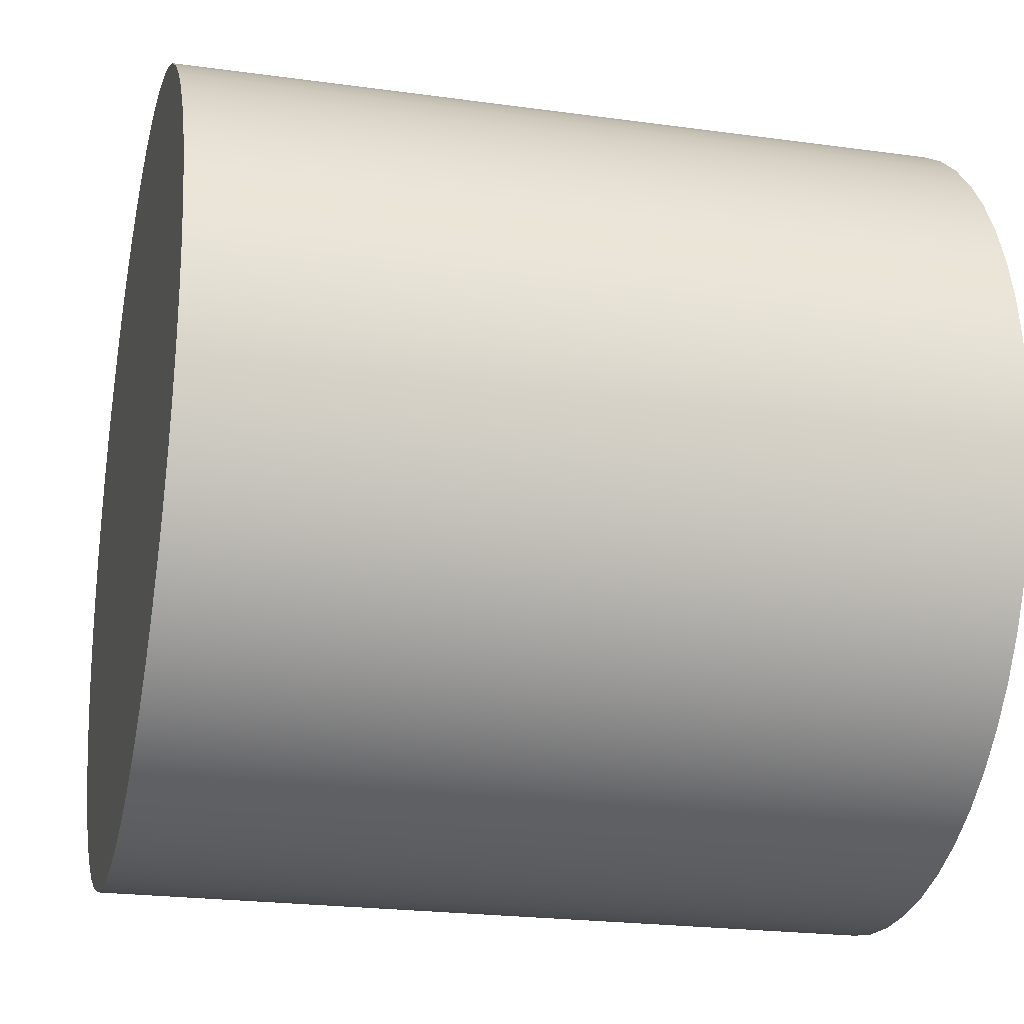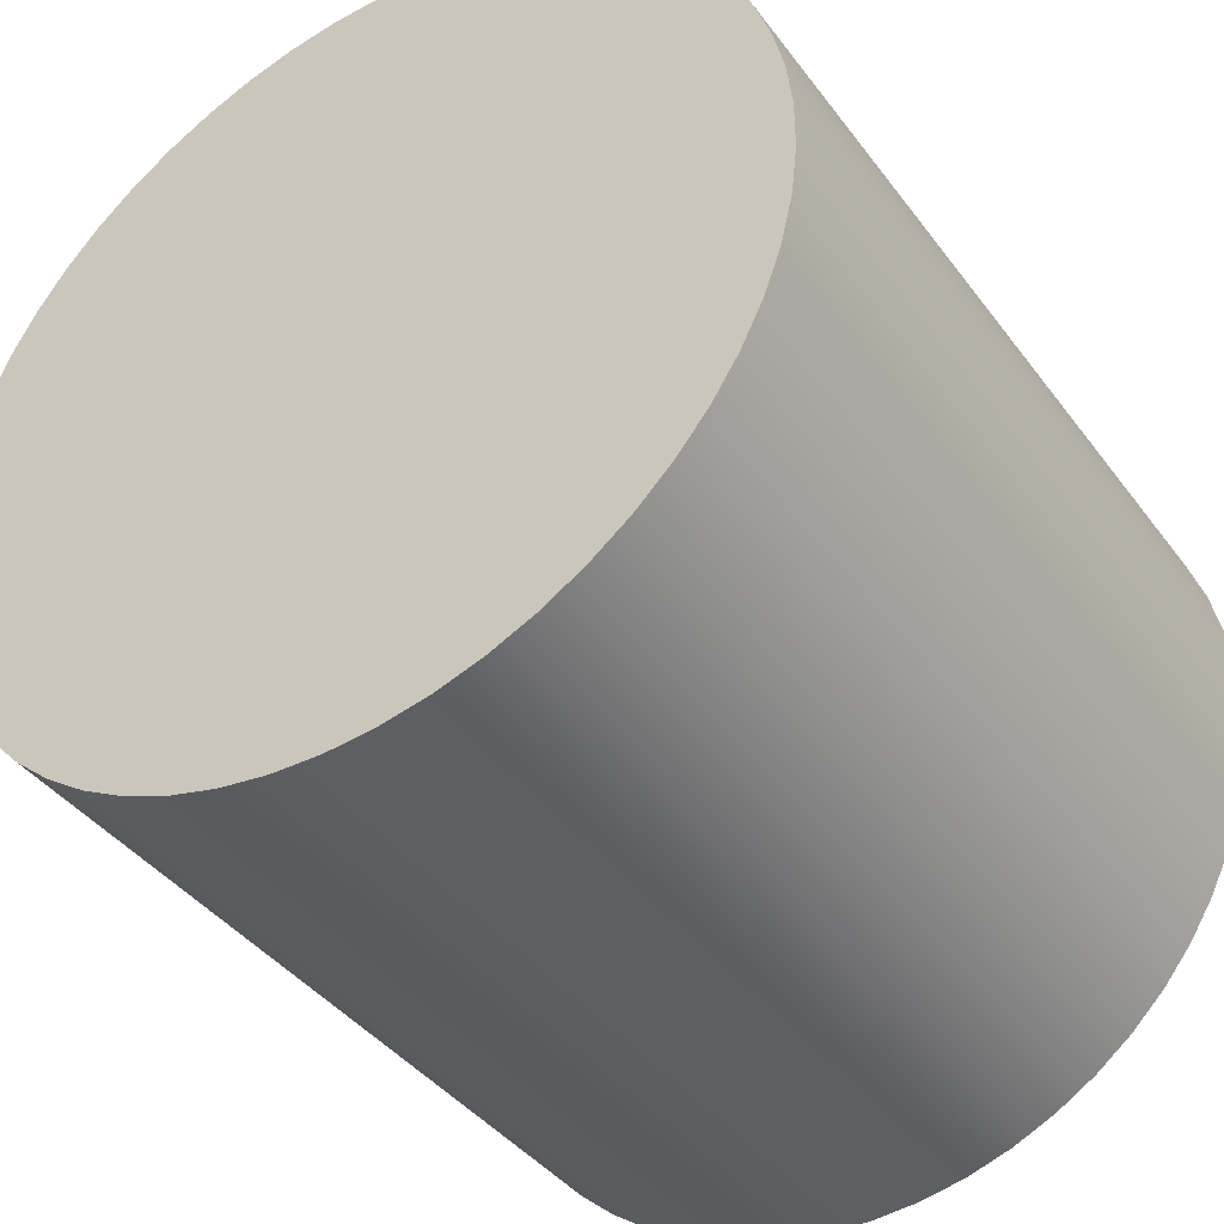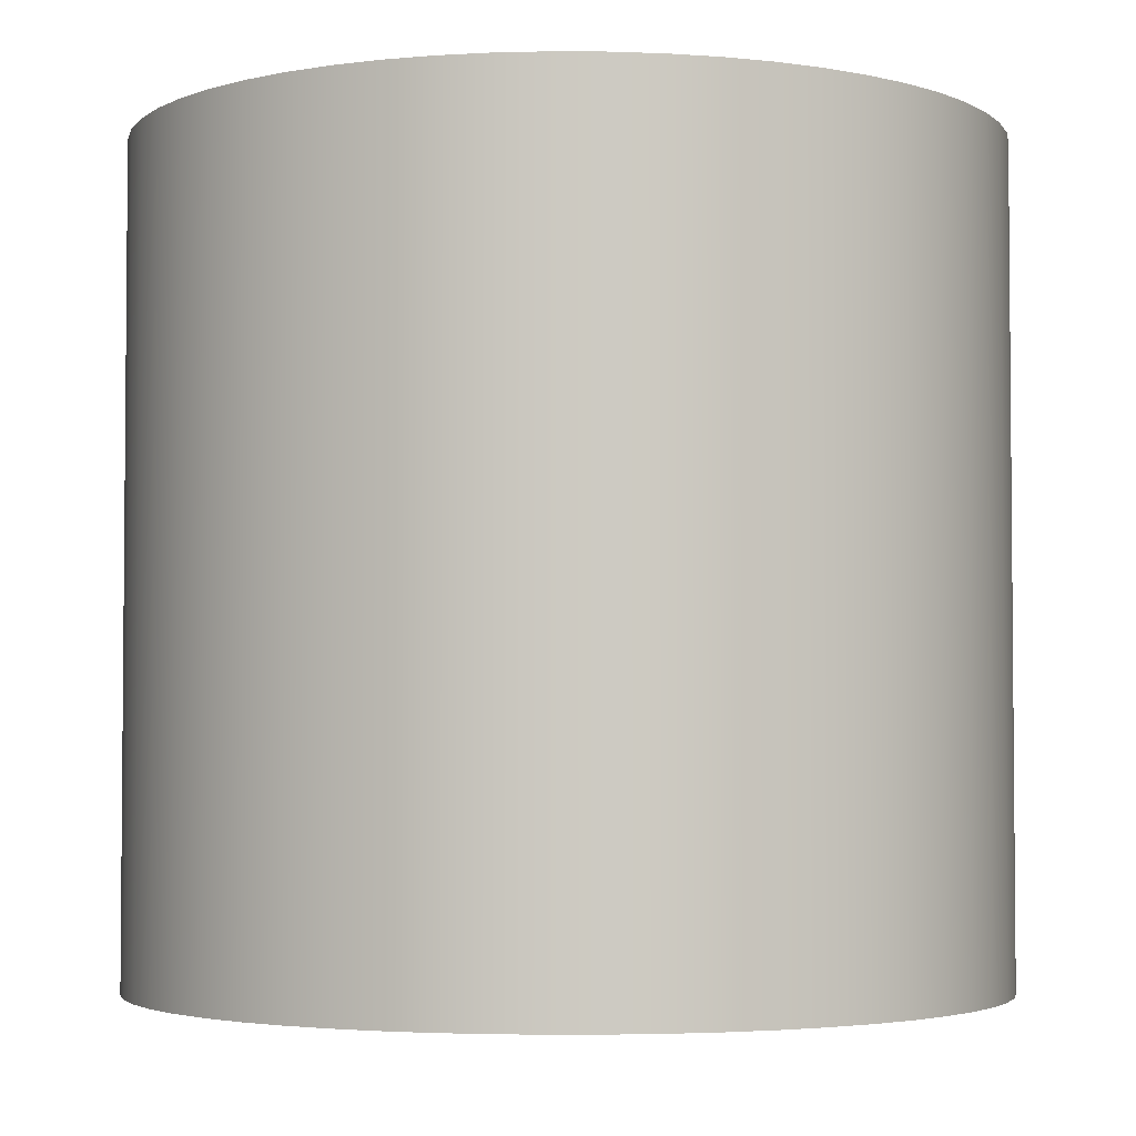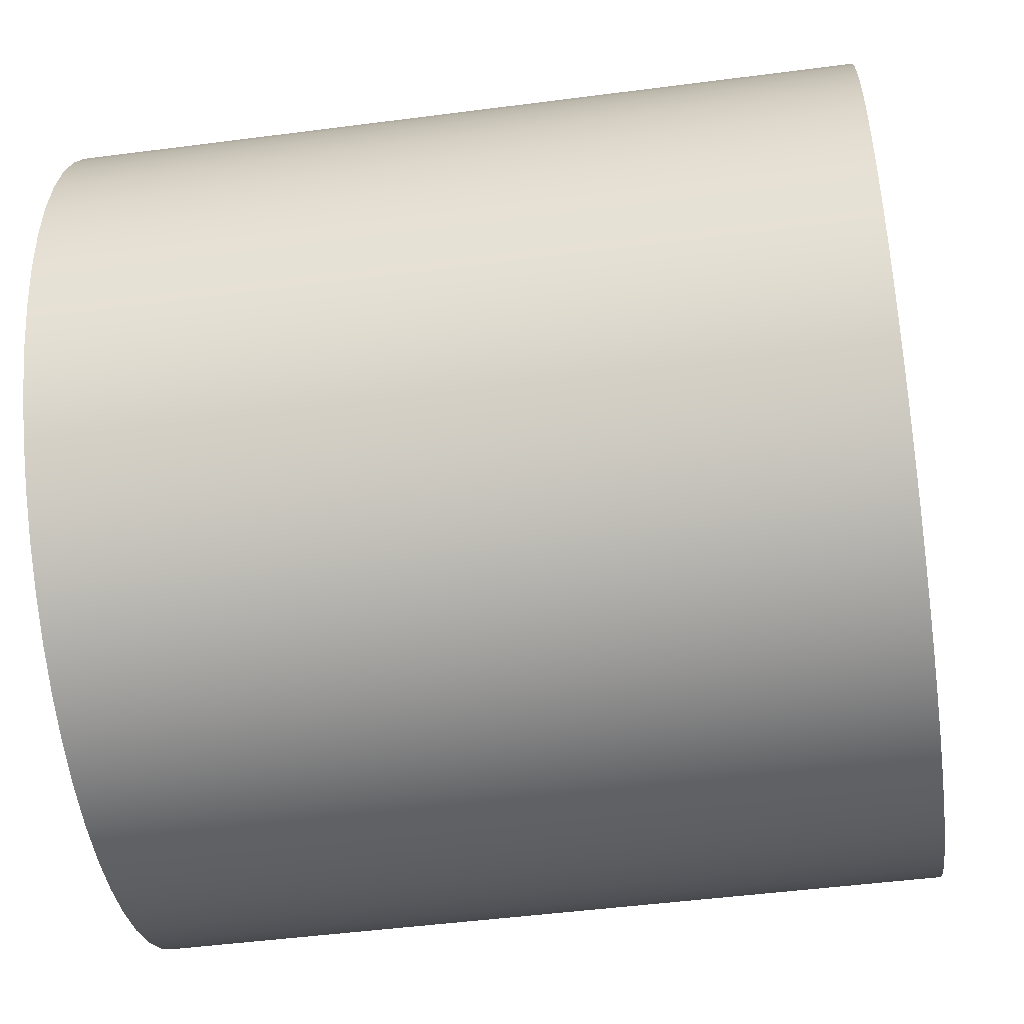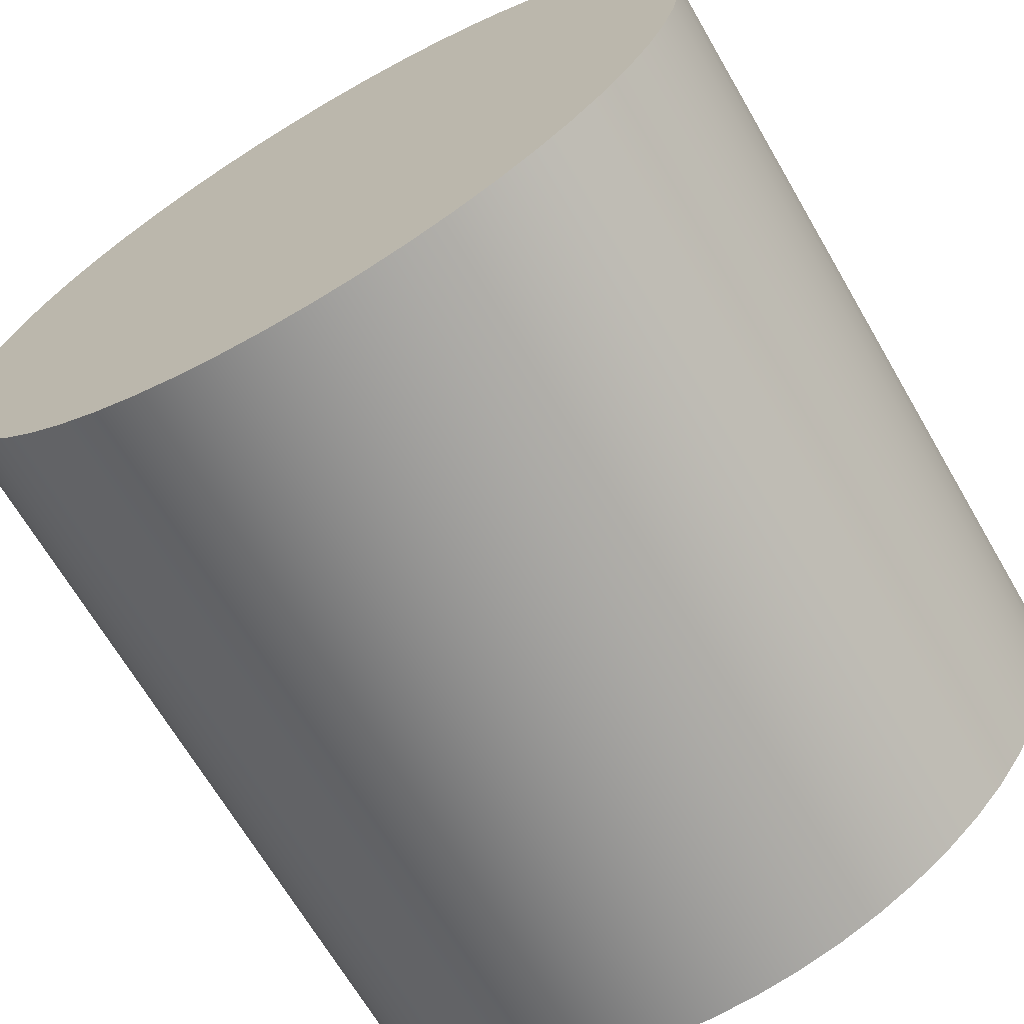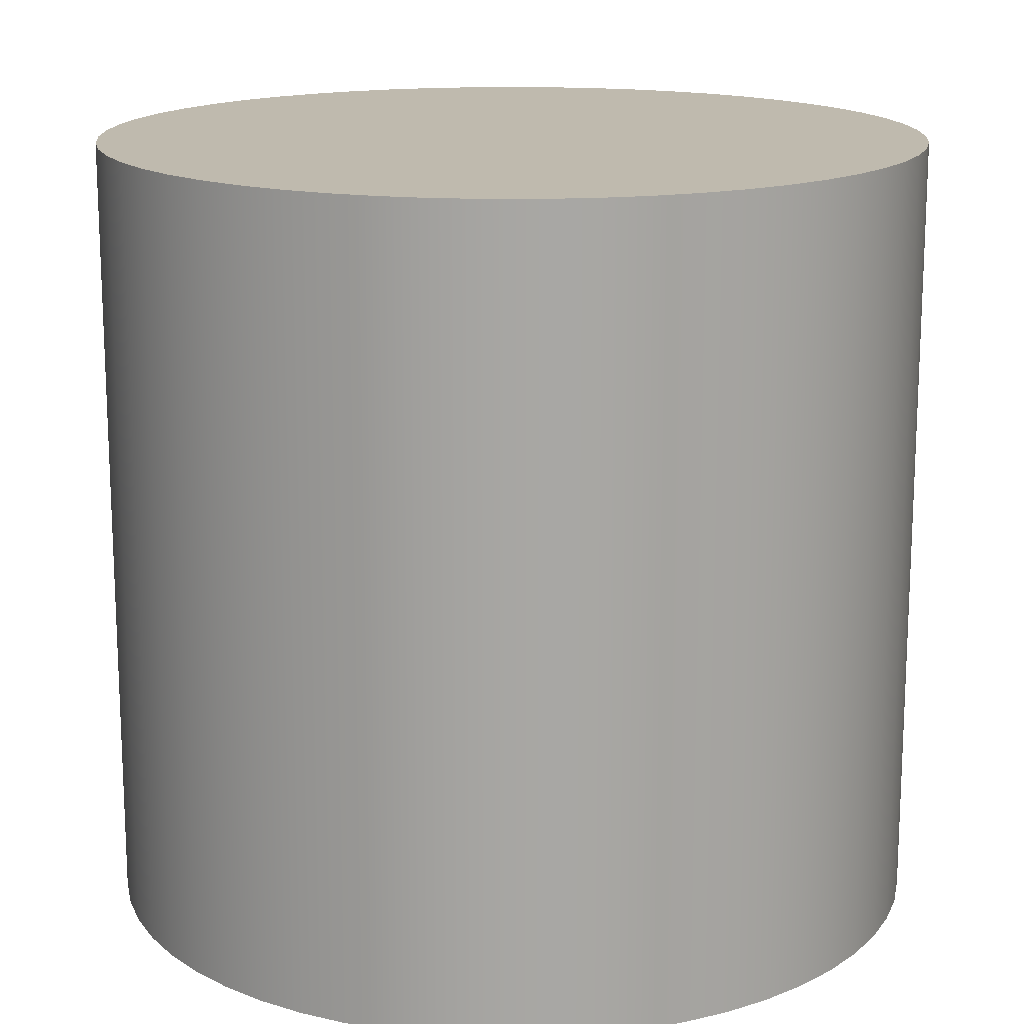
<metadata>
{"format":"obj","ext":"obj","renderer":"f3d","projection":"perspective","resolution":1024,"background":"white","views":[{"elev":-22.5,"azim":-103.4,"up":"+Y"},{"elev":-40.0,"azim":32.8,"up":"+Y"},{"elev":-3.3,"azim":56.0,"up":"+Z"},{"elev":-48.3,"azim":-81.7,"up":"+Y"},{"elev":-67.8,"azim":-149.8,"up":"+Y"},{"elev":15.8,"azim":11.2,"up":"+Z"}]}
</metadata>
<code>
v -0.525 -6.429e-17 1
v -0.5216 0.05985 1
v -0.5114 0.1189 1
v -0.4945 0.1764 1
v -0.4711 0.2316 1
v -0.4417 0.2838 1
v -0.4064 0.3323 1
v -0.3659 0.3765 1
v -0.3206 0.4157 1
v -0.2711 0.4496 1
v -0.2181 0.4776 1
v -0.1622 0.4993 1
v -0.1043 0.5145 1
v -0.04493 0.5231 1
v 0.01499 0.5248 1
v 0.07472 0.5197 1
v 0.1335 0.5078 1
v 0.1905 0.4892 1
v 0.245 0.4643 1
v 0.2963 0.4334 1
v 0.3438 0.3968 1
v 0.3868 0.355 1
v 0.4247 0.3086 1
v 0.4571 0.2582 1
v 0.4836 0.2044 1
v 0.5037 0.1479 1
v 0.5173 0.08952 1
v 0.5241 0.02997 1
v 0.5241 -0.02997 1
v 0.5173 -0.08952 1
v 0.5037 -0.1479 1
v 0.4836 -0.2044 1
v 0.4571 -0.2582 1
v 0.4247 -0.3086 1
v 0.3868 -0.355 1
v 0.3438 -0.3968 1
v 0.2963 -0.4334 1
v 0.245 -0.4643 1
v 0.1905 -0.4892 1
v 0.1335 -0.5078 1
v 0.07472 -0.5197 1
v 0.01499 -0.5248 1
v -0.04493 -0.5231 1
v -0.1043 -0.5145 1
v -0.1622 -0.4993 1
v -0.2181 -0.4776 1
v -0.2711 -0.4496 1
v -0.3206 -0.4157 1
v -0.3659 -0.3765 1
v -0.4064 -0.3323 1
v -0.4417 -0.2838 1
v -0.4711 -0.2316 1
v -0.4945 -0.1764 1
v -0.5114 -0.1189 1
v -0.5216 -0.05985 1
v -0.525 -6.429e-17 0
v -0.5216 -0.05985 0
v -0.5114 -0.1189 0
v -0.4945 -0.1764 0
v -0.4711 -0.2316 0
v -0.4417 -0.2838 0
v -0.4064 -0.3323 0
v -0.3659 -0.3765 0
v -0.3206 -0.4157 0
v -0.2711 -0.4496 0
v -0.2181 -0.4776 0
v -0.1622 -0.4993 0
v -0.1043 -0.5145 0
v -0.04493 -0.5231 0
v 0.01499 -0.5248 0
v 0.07472 -0.5197 0
v 0.1335 -0.5078 0
v 0.1905 -0.4892 0
v 0.245 -0.4643 0
v 0.2963 -0.4334 0
v 0.3438 -0.3968 0
v 0.3868 -0.355 0
v 0.4247 -0.3086 0
v 0.4571 -0.2582 0
v 0.4836 -0.2044 0
v 0.5037 -0.1479 0
v 0.5173 -0.08952 0
v 0.5241 -0.02997 0
v 0.5241 0.02997 0
v 0.5173 0.08952 0
v 0.5037 0.1479 0
v 0.4836 0.2044 0
v 0.4571 0.2582 0
v 0.4247 0.3086 0
v 0.3868 0.355 0
v 0.3438 0.3968 0
v 0.2963 0.4334 0
v 0.245 0.4643 0
v 0.1905 0.4892 0
v 0.1335 0.5078 0
v 0.07472 0.5197 0
v 0.01499 0.5248 0
v -0.04493 0.5231 0
v -0.1043 0.5145 0
v -0.1622 0.4993 0
v -0.2181 0.4776 0
v -0.2711 0.4496 0
v -0.3206 0.4157 0
v -0.3659 0.3765 0
v -0.4064 0.3323 0
v -0.4417 0.2838 0
v -0.4711 0.2316 0
v -0.4945 0.1764 0
v -0.5114 0.1189 0
v -0.5216 0.05985 0
v -0.525 -6.429e-17 0
v -0.525 -6.429e-17 1
v -0.525 -6.429e-17 1
v -0.5216 -0.05985 1
v -0.5114 -0.1189 1
v -0.4945 -0.1764 1
v -0.4711 -0.2316 1
v -0.4417 -0.2838 1
v -0.4064 -0.3323 1
v -0.3659 -0.3765 1
v -0.3206 -0.4157 1
v -0.2711 -0.4496 1
v -0.2181 -0.4776 1
v -0.1622 -0.4993 1
v -0.1043 -0.5145 1
v -0.04493 -0.5231 1
v 0.01499 -0.5248 1
v 0.07472 -0.5197 1
v 0.1335 -0.5078 1
v 0.1905 -0.4892 1
v 0.245 -0.4643 1
v 0.2963 -0.4334 1
v 0.3438 -0.3968 1
v 0.3868 -0.355 1
v 0.4247 -0.3086 1
v 0.4571 -0.2582 1
v 0.4836 -0.2044 1
v 0.5037 -0.1479 1
v 0.5173 -0.08952 1
v 0.5241 -0.02997 1
v 0.5241 0.02997 1
v 0.5173 0.08952 1
v 0.5037 0.1479 1
v 0.4836 0.2044 1
v 0.4571 0.2582 1
v 0.4247 0.3086 1
v 0.3868 0.355 1
v 0.3438 0.3968 1
v 0.2963 0.4334 1
v 0.245 0.4643 1
v 0.1905 0.4892 1
v 0.1335 0.5078 1
v 0.07472 0.5197 1
v 0.01499 0.5248 1
v -0.04493 0.5231 1
v -0.1043 0.5145 1
v -0.1622 0.4993 1
v -0.2181 0.4776 1
v -0.2711 0.4496 1
v -0.3206 0.4157 1
v -0.3659 0.3765 1
v -0.4064 0.3323 1
v -0.4417 0.2838 1
v -0.4711 0.2316 1
v -0.4945 0.1764 1
v -0.5114 0.1189 1
v -0.5216 0.05985 1
v -0.525 -6.429e-17 0
v -0.5216 0.05985 0
v -0.5114 0.1189 0
v -0.4945 0.1764 0
v -0.4711 0.2316 0
v -0.4417 0.2838 0
v -0.4064 0.3323 0
v -0.3659 0.3765 0
v -0.3206 0.4157 0
v -0.2711 0.4496 0
v -0.2181 0.4776 0
v -0.1622 0.4993 0
v -0.1043 0.5145 0
v -0.04493 0.5231 0
v 0.01499 0.5248 0
v 0.07472 0.5197 0
v 0.1335 0.5078 0
v 0.1905 0.4892 0
v 0.245 0.4643 0
v 0.2963 0.4334 0
v 0.3438 0.3968 0
v 0.3868 0.355 0
v 0.4247 0.3086 0
v 0.4571 0.2582 0
v 0.4836 0.2044 0
v 0.5037 0.1479 0
v 0.5173 0.08952 0
v 0.5241 0.02997 0
v 0.5241 -0.02997 0
v 0.5173 -0.08952 0
v 0.5037 -0.1479 0
v 0.4836 -0.2044 0
v 0.4571 -0.2582 0
v 0.4247 -0.3086 0
v 0.3868 -0.355 0
v 0.3438 -0.3968 0
v 0.2963 -0.4334 0
v 0.245 -0.4643 0
v 0.1905 -0.4892 0
v 0.1335 -0.5078 0
v 0.07472 -0.5197 0
v 0.01499 -0.5248 0
v -0.04493 -0.5231 0
v -0.1043 -0.5145 0
v -0.1622 -0.4993 0
v -0.2181 -0.4776 0
v -0.2711 -0.4496 0
v -0.3206 -0.4157 0
v -0.3659 -0.3765 0
v -0.4064 -0.3323 0
v -0.4417 -0.2838 0
v -0.4711 -0.2316 0
v -0.4945 -0.1764 0
v -0.5114 -0.1189 0
v -0.5216 -0.05985 0
g d9153ab6-e35a-11ea-8a5d-54bf646e7e1f
f 2 110 1
f 1 110 111
f 112 56 55
f 55 56 57
f 55 57 54
f 54 57 58
f 54 58 53
f 53 58 59
f 53 59 52
f 52 59 60
f 52 60 51
f 51 60 61
f 51 61 50
f 50 61 62
f 50 62 49
f 49 62 63
f 49 63 48
f 48 63 64
f 48 64 47
f 47 64 65
f 47 65 46
f 46 65 66
f 46 66 45
f 45 66 67
f 45 67 44
f 44 67 68
f 44 68 43
f 43 68 69
f 43 69 42
f 42 69 70
f 42 70 41
f 41 70 71
f 41 71 40
f 40 71 72
f 40 72 39
f 39 72 73
f 39 73 38
f 38 73 74
f 38 74 37
f 37 74 75
f 37 75 36
f 36 75 76
f 36 76 35
f 35 76 77
f 35 77 34
f 34 77 78
f 34 78 33
f 33 78 79
f 33 79 32
f 32 79 80
f 32 80 31
f 31 80 81
f 31 81 30
f 30 81 82
f 30 82 29
f 29 82 83
f 29 83 28
f 28 83 84
f 28 84 27
f 27 84 85
f 27 85 26
f 26 85 86
f 26 86 25
f 25 86 87
f 25 87 24
f 24 87 88
f 24 88 23
f 23 88 89
f 23 89 22
f 22 89 90
f 22 90 21
f 21 90 91
f 21 91 20
f 20 91 92
f 20 92 19
f 19 92 93
f 19 93 18
f 18 93 94
f 18 94 17
f 17 94 95
f 17 95 16
f 16 95 96
f 16 96 15
f 15 96 97
f 15 97 14
f 14 97 98
f 14 98 13
f 13 98 99
f 13 99 12
f 12 99 100
f 12 100 11
f 11 100 101
f 11 101 10
f 10 101 102
f 10 102 9
f 9 102 103
f 9 103 8
f 8 103 104
f 8 104 7
f 7 104 105
f 7 105 6
f 6 105 106
f 6 106 5
f 5 106 107
f 5 107 4
f 4 107 108
f 4 108 3
f 3 108 109
f 3 109 2
f 2 109 110
g d91561c6-e35a-11ea-b8de-54bf646e7e1f
f 114 140 113
f 113 140 141
f 113 141 167
f 167 141 142
f 167 142 166
f 166 142 143
f 166 143 165
f 165 143 144
f 165 144 164
f 164 144 145
f 164 145 163
f 163 145 146
f 163 146 162
f 162 146 147
f 162 147 161
f 161 147 148
f 161 148 160
f 160 148 149
f 160 149 159
f 159 149 150
f 159 150 158
f 158 150 151
f 158 151 157
f 157 151 152
f 157 152 156
f 156 152 153
f 156 153 155
f 155 153 154
f 140 114 139
f 139 114 115
f 139 115 138
f 138 115 116
f 138 116 137
f 137 116 117
f 137 117 136
f 136 117 118
f 136 118 135
f 135 118 119
f 135 119 134
f 134 119 120
f 134 120 133
f 133 120 121
f 133 121 132
f 132 121 122
f 132 122 131
f 131 122 123
f 131 123 130
f 130 123 124
f 130 124 129
f 129 124 125
f 129 125 128
f 128 125 126
f 128 126 127
g d91588d2-e35a-11ea-abdd-54bf646e7e1f
f 169 195 168
f 168 195 196
f 168 196 222
f 222 196 197
f 222 197 221
f 221 197 198
f 221 198 220
f 220 198 199
f 220 199 219
f 219 199 200
f 219 200 218
f 218 200 201
f 218 201 217
f 217 201 202
f 217 202 216
f 216 202 203
f 216 203 215
f 215 203 204
f 215 204 214
f 214 204 205
f 214 205 213
f 213 205 206
f 213 206 212
f 212 206 207
f 212 207 211
f 211 207 208
f 211 208 210
f 210 208 209
f 195 169 194
f 194 169 170
f 194 170 193
f 193 170 171
f 193 171 192
f 192 171 172
f 192 172 191
f 191 172 173
f 191 173 190
f 190 173 174
f 190 174 189
f 189 174 175
f 189 175 188
f 188 175 176
f 188 176 187
f 187 176 177
f 187 177 186
f 186 177 178
f 186 178 185
f 185 178 179
f 185 179 184
f 184 179 180
f 184 180 183
f 183 180 181
f 183 181 182

</code>
